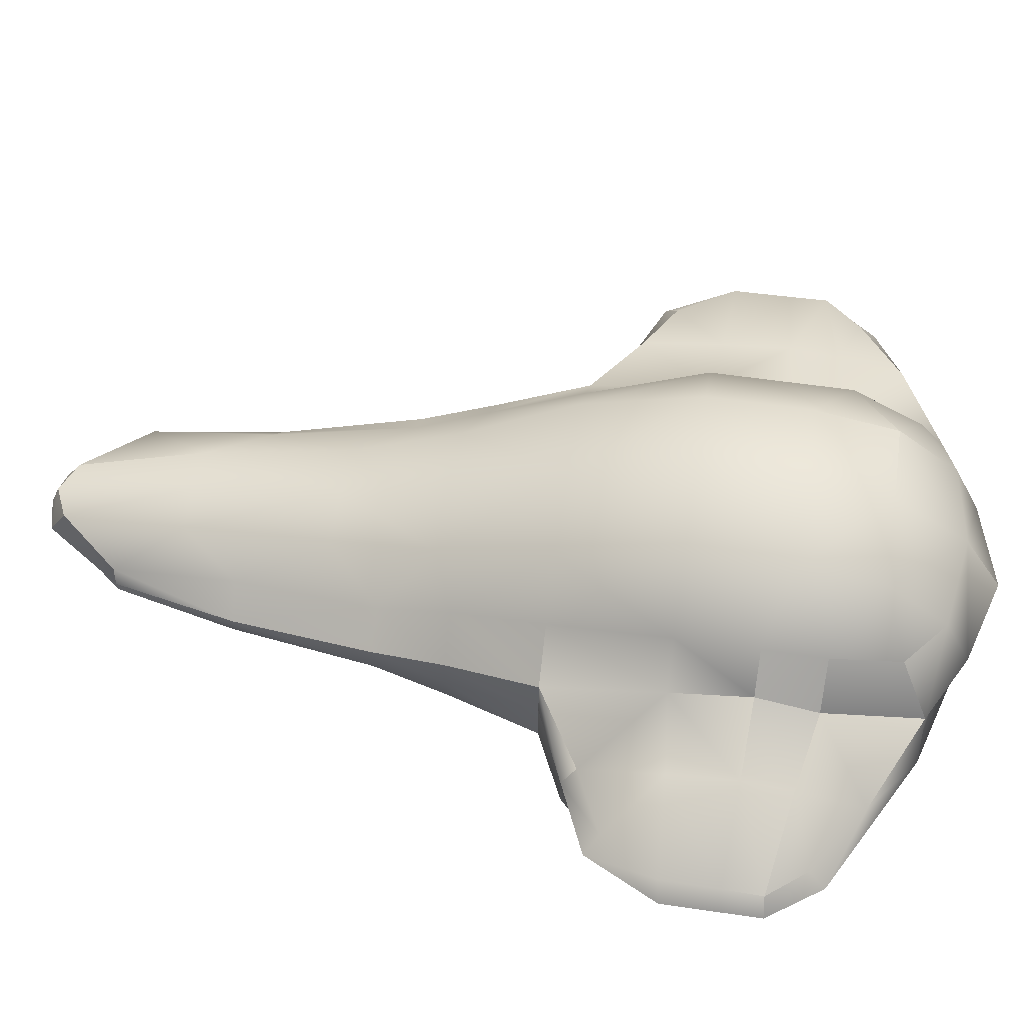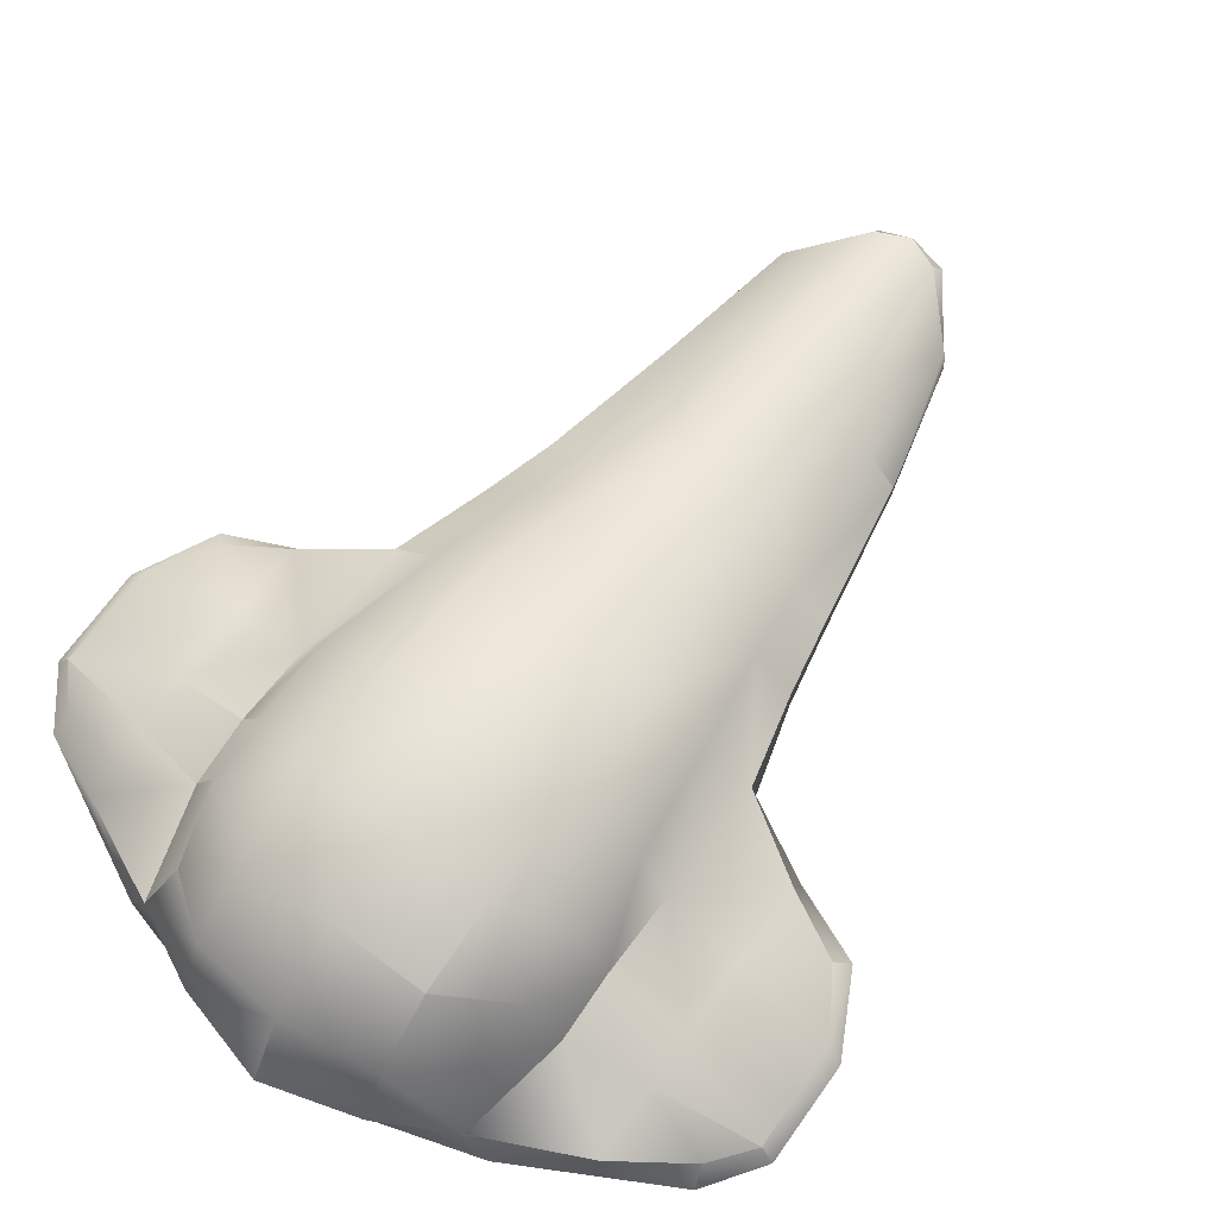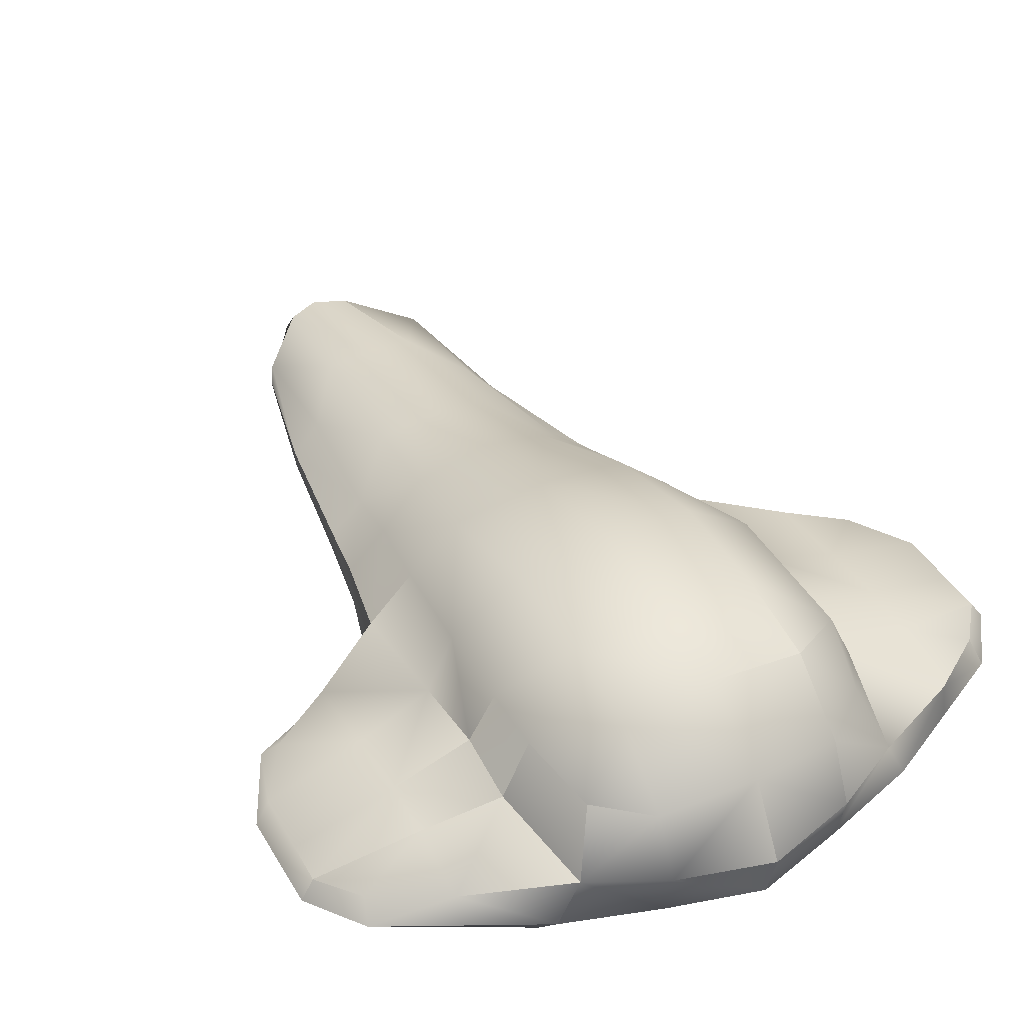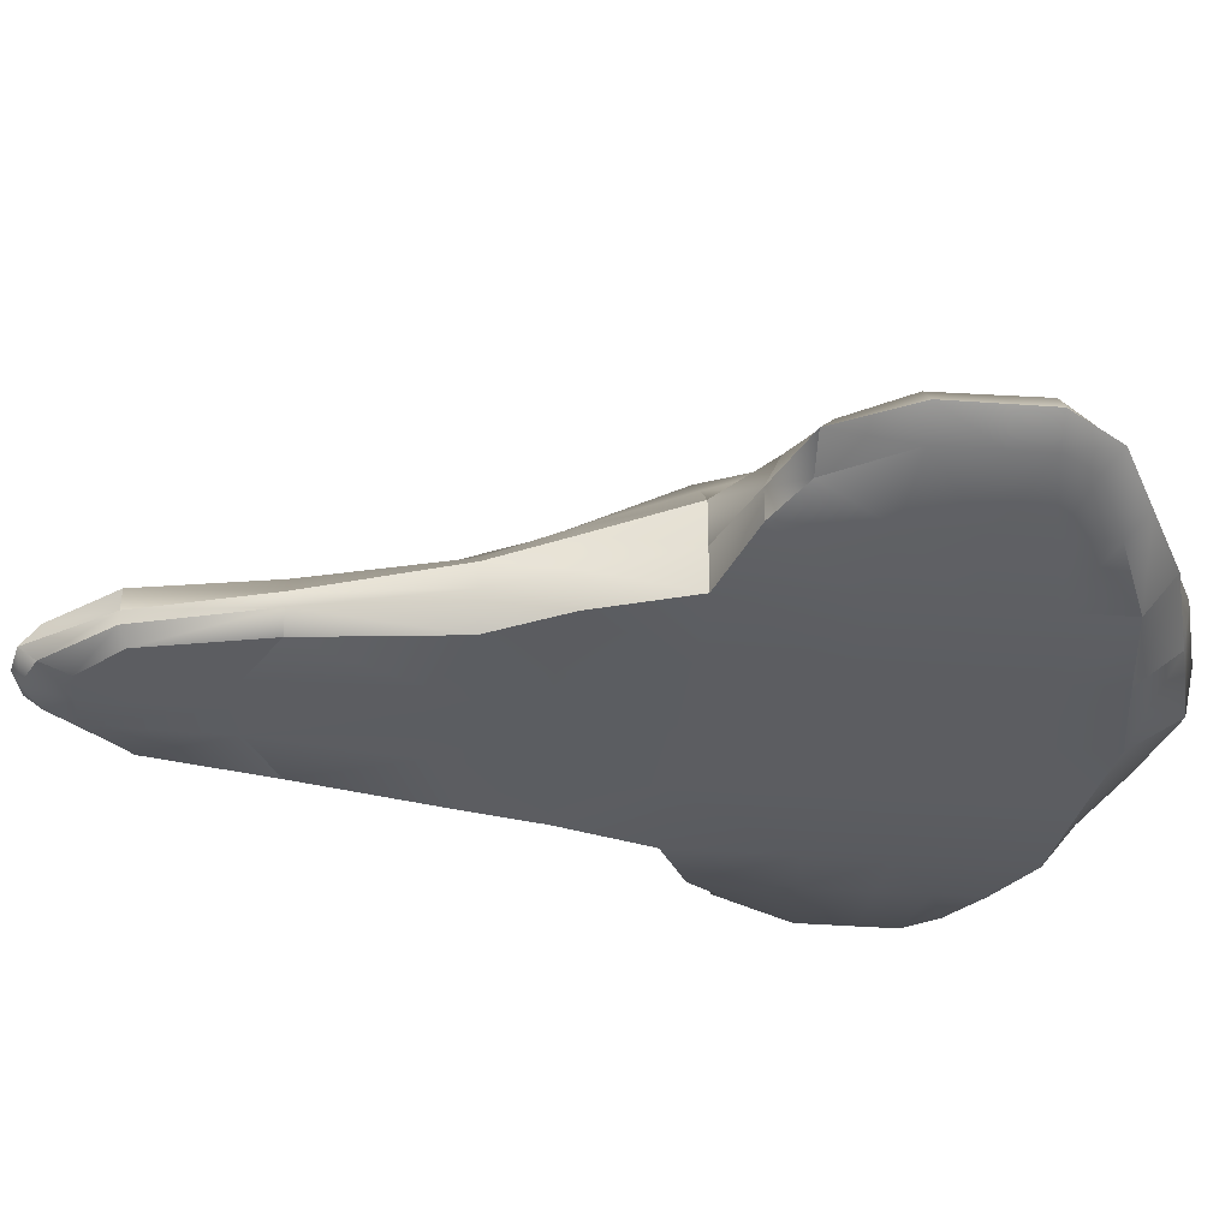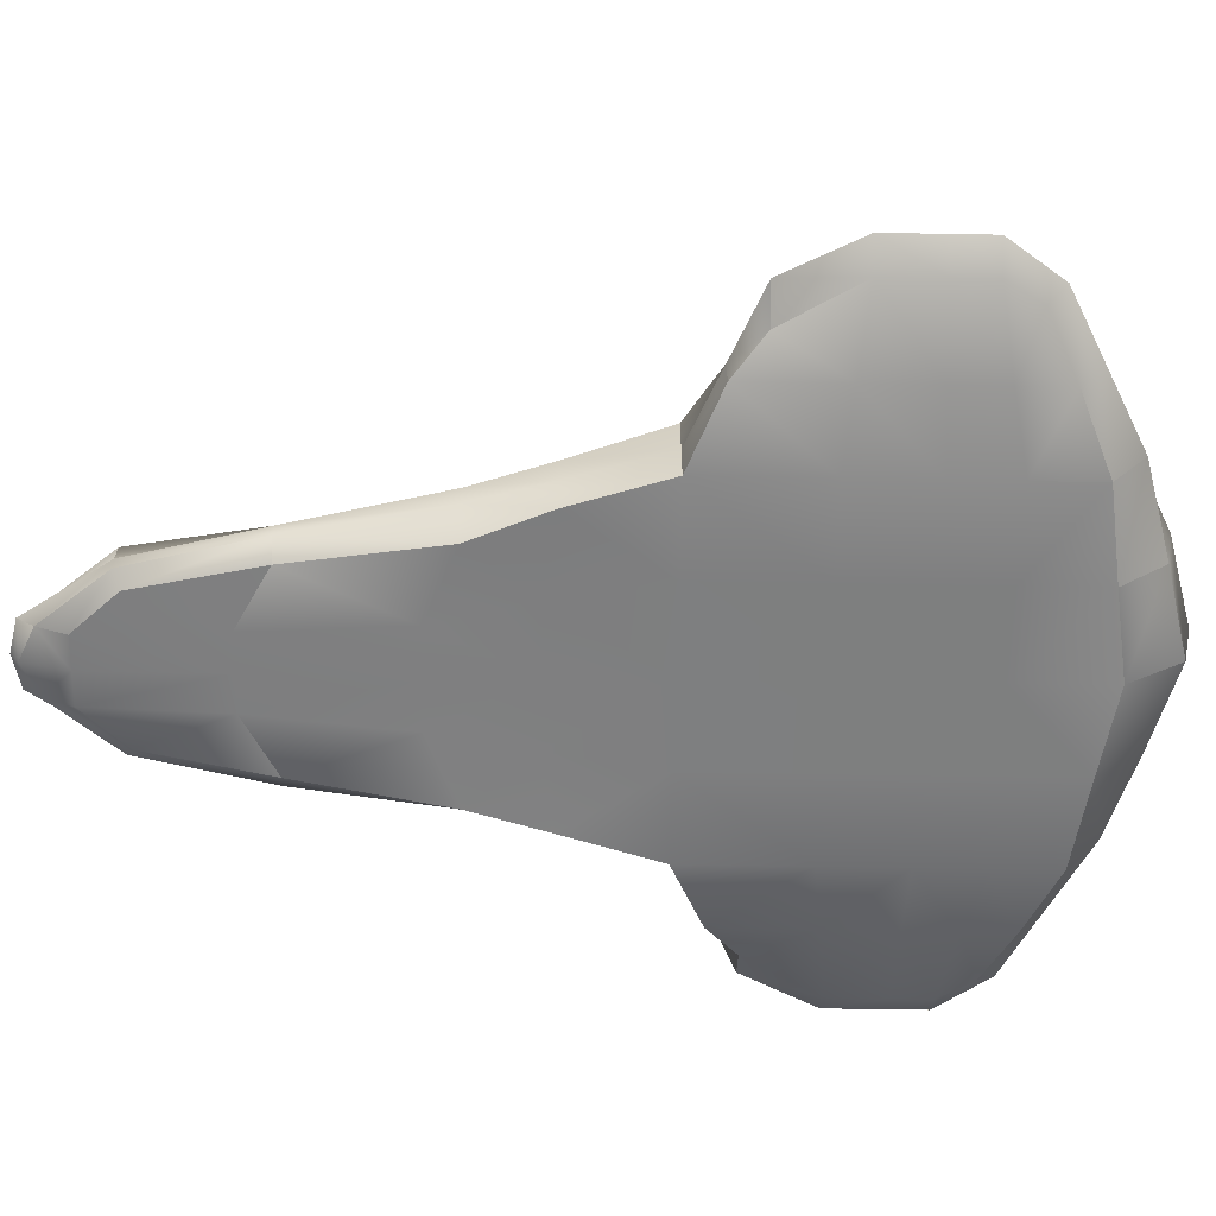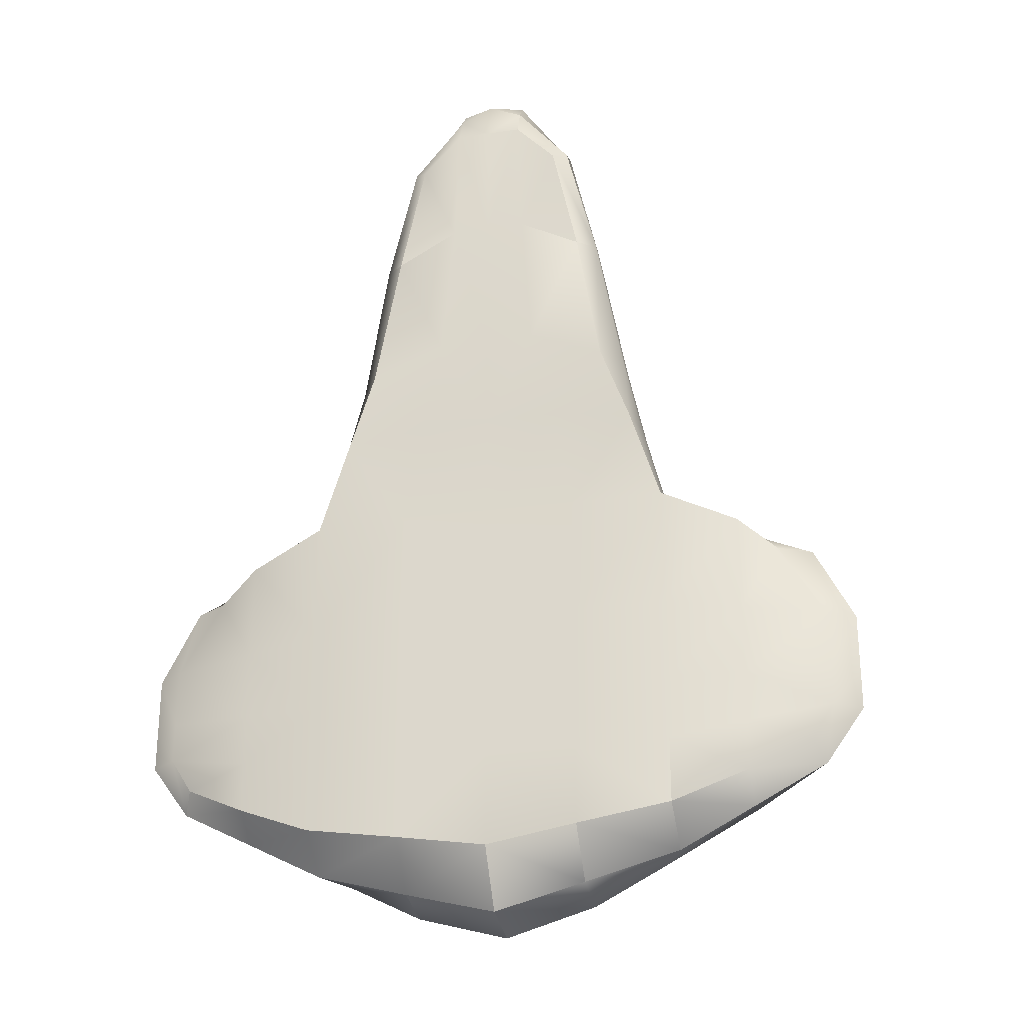
<metadata>
{"format":"obj","ext":"obj","renderer":"f3d","projection":"perspective","resolution":1024,"background":"white","views":[{"elev":55.6,"azim":98.8,"up":"+Y"},{"elev":68.4,"azim":-144.5,"up":"+Y"},{"elev":43.1,"azim":151.5,"up":"+Y"},{"elev":-36.3,"azim":84.7,"up":"+Y"},{"elev":-59.6,"azim":89.0,"up":"+Y"},{"elev":-27.1,"azim":13.6,"up":"+Z"}]}
</metadata>
<code>
o Default
v 0.245 0.255 -0.6
v 0.245 0.41 -0.525
v 0.38 0.42 -0.42
v 0.44 0.255 -0.5
v -0.44 0.255 -0.5
v -0.38 0.42 -0.42
v -0.2467 0.41 -0.525
v -0.2467 0.255 -0.6
v 0.2449 0.07 1.72
v 0.238 0.133 1.72
v 0.08664 0.138 1.9
v 0.09164 0.07 1.945
v -0.09267 0.07 1.945
v -0.08767 0.138 1.9
v -0.238 0.133 1.72
v -0.2449 0.07 1.72
v 0.245 0.01 -0.445
v 0.245 0.1175 -0.5725
v 0.5 0.1325 -0.5
v 0.5 0.01 -0.406
v -0.5 0.01 -0.406
v -0.5 0.1325 -0.5
v -0.2467 0.1175 -0.5725
v -0.2467 0.01 -0.445
v 0.2037 0.002 1.7
v 0.24 0.036 1.72
v 0.09164 0.036 1.9
v 0.09164 0.002 1.82
v -0.09267 0.002 1.82
v -0.09267 0.036 1.9
v -0.24 0.036 1.72
v -0.2037 0.002 1.7
v -0.5 0.1325 0.5
v -0.704 0.1325 0.4115
v -0.704 0.04494 0.4115
v -0.5 0.01 0.5
v -0.9 0.1325 0.3265
v -0.808 0.0785 0.3265
v -0.5 0.255 0.5
v -0.704 0.2201 0.3715
v -0.865 0.1865 0.29
v -0.704 0.04494 -0.3217
v -0.704 0.1325 -0.3937
v -0.872 0.0785 -0.24
v -0.9 0.1325 -0.2915
v -0.704 0.2201 -0.3737
v -0.885 0.1865 -0.245
v 0.9 0.1325 0.3265
v 0.704 0.1325 0.4115
v 0.704 0.04494 0.4115
v 0.808 0.0785 0.3265
v 0.5 0.1325 0.5
v 0.5 0.01 0.5
v 0.865 0.1865 0.29
v 0.704 0.2201 0.3715
v 0.5 0.255 0.5
v 0.872 0.0785 -0.24
v 0.704 0.04494 -0.3217
v 0.704 0.1325 -0.3937
v 0.9 0.1325 -0.2915
v 0.704 0.2201 -0.3737
v 0.885 0.1865 -0.245
v 0.245 0.01 0.5
v 0.245 0.01 0.1667
v 0.5 0.01 0.1667
v 0.245 0.01 -0.2267
v 0.5 0.01 -0.2267
v -0.5 0.01 0.1667
v -0.2467 0.01 0.1667
v -0.2467 0.01 0.5
v -0.5 0.01 -0.2267
v -0.2467 0.01 -0.2267
v 0.38 0.375 0.5
v 0.43 0.47 0.1667
v 0.245 0.6 0.1667
v 0.245 0.5 0.5
v 0.43 0.47 -0.2267
v 0.245 0.555 -0.3517
v -0.2467 0.5 0.5
v -0.2467 0.6 0.1667
v -0.43 0.47 0.1667
v -0.38 0.375 0.5
v -0.2467 0.555 -0.3517
v -0.43 0.47 -0.2267
v 0.5 0.315 0.1667
v 0.5 0.315 -0.2267
v -0.5 0.315 0.1667
v -0.5 0.315 -0.2267
v 0.929 0.0785 0.1205
v 1.005 0.1325 0.1205
v 0.931 0.0785 -0.1455
v 1.005 0.1325 -0.1455
v 0.965 0.1865 0.13
v 0.97 0.1865 -0.14
v -1.005 0.1325 0.1205
v -0.929 0.0785 0.1205
v -1.005 0.1325 -0.1455
v -0.931 0.0785 -0.1455
v -0.965 0.1865 0.13
v -0.97 0.1865 -0.14
v -0.704 0.2551 0.1431
v -0.704 0.2601 -0.1853
v -0.704 0.04494 0.1431
v -0.704 0.04494 -0.1853
v 0.704 0.04494 0.1431
v 0.704 0.04494 -0.1853
v 0.704 0.2551 0.1431
v 0.704 0.2601 -0.1853
v 0.1939 0.007333 0.795
v 0.4177 0.007333 0.7617
v -0.4177 0.007333 0.7617
v -0.1953 0.007333 0.795
v 0.3327 0.2943 0.7617
v 0.1939 0.3677 0.8217
v -0.1953 0.3677 0.8217
v -0.3327 0.2943 0.7617
v 0.436 0.1933 0.7617
v -0.436 0.1933 0.7617
v 0.436 0.1003 0.7617
v -0.436 0.1003 0.7617
v -0.000833 0.44 -0.56
v -0.000833 0.255 -0.67
v -0.000513 0.07 1.966
v -0.000513 0.135 1.94
v -0.000833 0.1125 -0.6375
v -0.000833 0.01 -0.485
v -0.000513 0.002 1.82
v -0.000513 0.036 1.942
v -0.000833 0.01 0.1667
v -0.000833 0.01 0.5
v -0.000833 0.01 -0.2267
v -0.000833 0.53 0.5
v -0.000833 0.63 0.1667
v -0.000833 0.585 -0.3517
v -0.000727 0.007333 0.795
v -0.000727 0.4117 0.8217
v 0.245 0.01 -0.055
v 0.5 0.01 -0.055
v -0.5 0.01 -0.055
v -0.2467 0.01 -0.055
v 0.43 0.47 -0.055
v 0.245 0.6 -0.12
v -0.2467 0.6 -0.12
v -0.43 0.47 -0.055
v 0.5 0.35 -0.055
v -0.5 0.35 -0.055
v 0.93 0.0785 -0.0375
v 1.005 0.1325 -0.0375
v 0.9675 0.1865 -0.03
v -1.005 0.1325 -0.0375
v -0.93 0.0785 -0.0375
v -0.9675 0.1865 -0.03
v -0.704 0.2751 -0.04607
v -0.704 0.04494 -0.04607
v 0.704 0.04494 -0.04607
v 0.704 0.2751 -0.04607
v -0.000833 0.01 -0.055
v -0.000833 0.63 -0.12
v 0.3412 -0.01353 0.9692
v 0.2736 0.002666 1.372
v 0.1044 0.002666 1.464
v 0.136 -0.01353 1.052
v -0.1373 -0.01353 1.052
v -0.1055 0.002666 1.464
v -0.2736 0.002666 1.372
v -0.3412 -0.01353 0.9692
v 0.1573 0.2778 1.119
v 0.1278 0.2186 1.537
v 0.2498 0.1732 1.372
v 0.3035 0.2187 0.9692
v -0.3035 0.2187 0.9692
v -0.2498 0.1732 1.372
v -0.1286 0.2186 1.537
v -0.1581 0.2778 1.119
v 0.324 0.08542 1.372
v 0.3944 0.1396 0.9692
v -0.3944 0.1396 0.9692
v -0.324 0.08542 1.372
v 0.3944 0.06802 0.9692
v 0.324 0.04404 1.372
v -0.324 0.04404 1.372
v -0.3944 0.06802 0.9692
v -0.000657 -0.01353 1.052
v -0.00054 0.002666 1.464
v -0.000441 0.2286 1.537
v -0.000427 0.301 1.119
f 2 3 4
f 5 6 7
f 9 10 11
f 14 15 16
f 17 18 19
f 18 1 4
f 22 23 24
f 5 8 23
f 26 27 28
f 9 12 27
f 29 30 31
f 30 13 16
f 33 34 35
f 34 37 38
f 39 40 34
f 41 37 34
f 21 42 43
f 42 44 45
f 22 43 46
f 45 47 46
f 49 50 51
f 52 53 50
f 54 55 49
f 56 52 49
f 58 59 60
f 20 19 59
f 60 59 61
f 19 4 61
f 64 65 53
f 66 17 20
f 68 69 70
f 21 24 72
f 74 75 76
f 3 2 78
f 79 80 81
f 83 7 6
f 85 74 73
f 86 4 3
f 82 81 87
f 6 5 88
f 89 90 48
f 91 57 60
f 48 90 93
f 92 60 62
f 37 95 96
f 45 44 98
f 99 95 37
f 47 45 97
f 87 101 40
f 88 5 46
f 101 99 41
f 102 46 47
f 35 103 68
f 42 21 71
f 38 96 103
f 44 42 104
f 105 89 51
f 106 58 57
f 65 105 50
f 67 20 58
f 54 93 107
f 62 61 108
f 55 107 85
f 61 4 86
f 63 53 110
f 111 36 70
f 113 73 76
f 79 82 116
f 56 73 113
f 116 82 39
f 53 52 119
f 52 56 117
f 120 33 36
f 118 39 33
f 121 122 8
f 121 2 1
f 13 123 124
f 12 11 124
f 23 125 126
f 18 17 126
f 8 122 125
f 1 18 125
f 127 128 30
f 127 28 27
f 128 123 13
f 128 27 12
f 129 130 70
f 64 63 130
f 24 126 131
f 17 66 131
f 132 133 80
f 132 76 75
f 83 134 121
f 78 2 121
f 130 135 112
f 130 63 109
f 115 136 132
f 114 76 132
f 137 138 65
f 66 67 138
f 139 140 69
f 71 72 140
f 141 142 75
f 77 78 142
f 80 143 144
f 143 83 84
f 145 141 74
f 145 86 77
f 81 144 146
f 84 88 146
f 147 148 90
f 91 92 148
f 90 148 149
f 148 92 94
f 95 150 151
f 150 97 98
f 152 150 95
f 100 97 150
f 87 146 153
f 146 88 102
f 101 153 152
f 153 102 100
f 103 154 139
f 104 71 139
f 96 151 154
f 98 104 154
f 155 147 89
f 155 106 91
f 138 155 105
f 138 67 106
f 149 156 107
f 94 108 156
f 156 145 85
f 108 86 145
f 140 157 129
f 72 131 157
f 157 137 64
f 131 66 137
f 158 143 80
f 134 83 143
f 142 158 133
f 142 78 134
f 160 161 162
f 25 28 161
f 163 164 165
f 164 29 32
f 167 168 169
f 168 11 10
f 172 173 174
f 15 14 173
f 170 169 175
f 10 9 175
f 178 172 171
f 178 16 15
f 180 160 159
f 180 26 25
f 175 180 179
f 9 26 180
f 166 165 181
f 32 31 181
f 182 181 178
f 181 31 16
f 183 184 164
f 184 127 29
f 161 184 183
f 28 127 184
f 173 185 186
f 14 124 185
f 186 185 168
f 185 124 11
f 135 183 163
f 110 119 179
f 166 111 112
f 119 117 176
f 117 113 170
f 115 116 171
f 109 110 159
f 114 136 186
f 120 182 177
f 182 120 111
f 135 109 162
f 170 113 114
f 174 186 136
f 171 116 118
f 1 2 4
f 8 5 7
f 12 9 11
f 13 14 16
f 20 17 19
f 19 18 4
f 21 22 24
f 22 5 23
f 25 26 28
f 26 9 27
f 32 29 31
f 31 30 16
f 36 33 35
f 35 34 38
f 33 39 34
f 40 41 34
f 22 21 43
f 43 42 45
f 5 22 46
f 43 45 46
f 48 49 51
f 49 52 50
f 48 54 49
f 55 56 49
f 57 58 60
f 58 20 59
f 62 60 61
f 59 19 61
f 63 64 53
f 67 66 20
f 36 68 70
f 71 21 72
f 73 74 76
f 77 3 78
f 82 79 81
f 84 83 6
f 56 85 73
f 77 86 3
f 39 82 87
f 84 6 88
f 51 89 48
f 92 91 60
f 54 48 93
f 94 92 62
f 38 37 96
f 97 45 98
f 41 99 37
f 100 47 97
f 39 87 40
f 102 88 46
f 40 101 41
f 100 102 47
f 36 35 68
f 104 42 71
f 35 38 103
f 98 44 104
f 50 105 51
f 91 106 57
f 53 65 50
f 106 67 58
f 55 54 107
f 94 62 108
f 56 55 85
f 108 61 86
f 109 63 110
f 112 111 70
f 114 113 76
f 115 79 116
f 117 56 113
f 118 116 39
f 110 53 119
f 119 52 117
f 111 120 36
f 120 118 33
f 7 121 8
f 122 121 1
f 14 13 124
f 123 12 124
f 24 23 126
f 125 18 126
f 23 8 125
f 122 1 125
f 29 127 30
f 128 127 27
f 30 128 13
f 123 128 12
f 69 129 70
f 129 64 130
f 72 24 131
f 126 17 131
f 79 132 80
f 133 132 75
f 7 83 121
f 134 78 121
f 70 130 112
f 135 130 109
f 79 115 132
f 136 114 132
f 64 137 65
f 137 66 138
f 68 139 69
f 139 71 140
f 74 141 75
f 141 77 142
f 81 80 144
f 144 143 84
f 85 145 74
f 141 145 77
f 87 81 146
f 144 84 146
f 89 147 90
f 147 91 148
f 93 90 149
f 149 148 94
f 96 95 151
f 151 150 98
f 99 152 95
f 152 100 150
f 101 87 153
f 153 146 102
f 99 101 152
f 152 153 100
f 68 103 139
f 154 104 139
f 103 96 154
f 151 98 154
f 105 155 89
f 147 155 91
f 65 138 105
f 155 138 106
f 93 149 107
f 149 94 156
f 107 156 85
f 156 108 145
f 69 140 129
f 140 72 157
f 129 157 64
f 157 131 137
f 133 158 80
f 158 134 143
f 75 142 133
f 158 142 134
f 159 160 162
f 160 25 161
f 166 163 165
f 165 164 32
f 170 167 169
f 169 168 10
f 171 172 174
f 172 15 173
f 176 170 175
f 169 10 175
f 177 178 171
f 172 178 15
f 179 180 159
f 160 180 25
f 176 175 179
f 175 9 180
f 182 166 181
f 165 32 181
f 177 182 178
f 178 181 16
f 163 183 164
f 164 184 29
f 162 161 183
f 161 28 184
f 174 173 186
f 173 14 185
f 167 186 168
f 168 185 11
f 112 135 163
f 159 110 179
f 163 166 112
f 179 119 176
f 176 117 170
f 174 115 171
f 162 109 159
f 167 114 186
f 118 120 177
f 166 182 111
f 183 135 162
f 167 170 114
f 115 174 136
f 177 171 118

</code>
